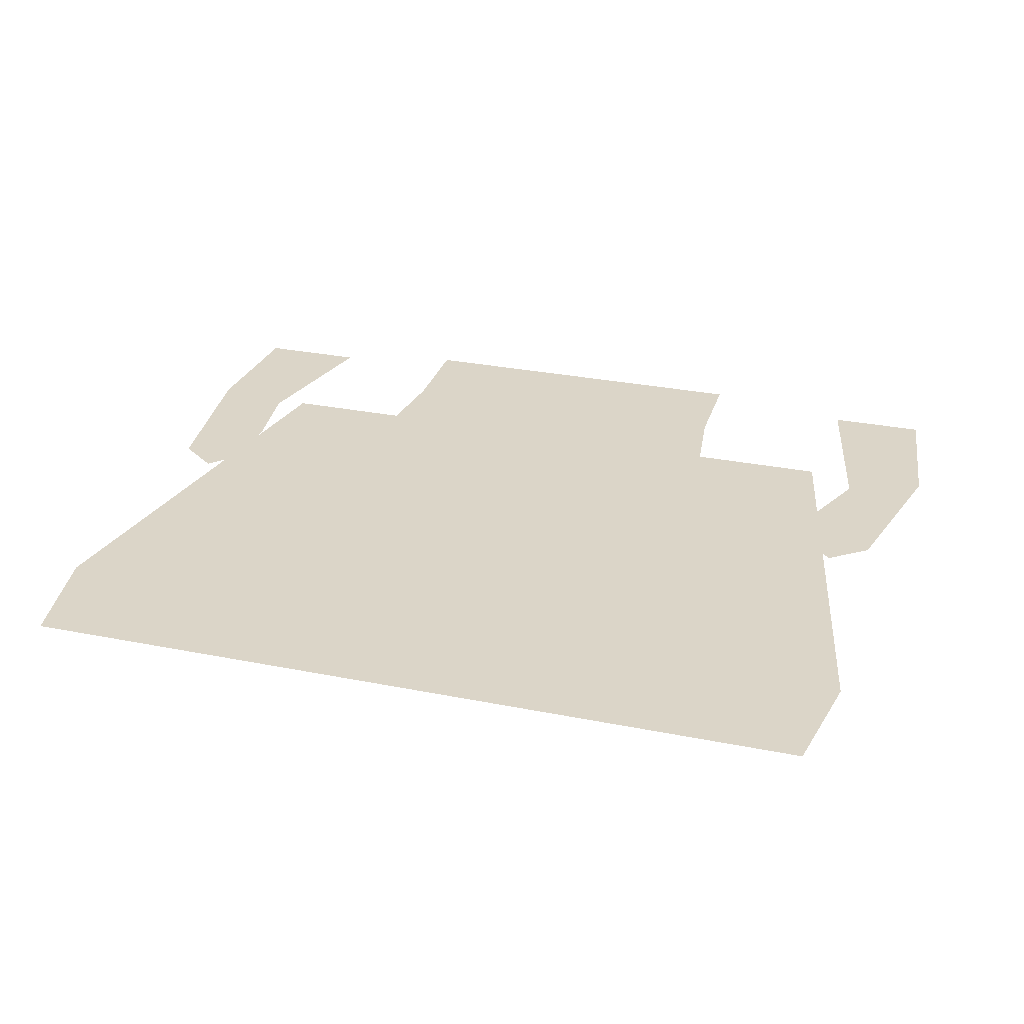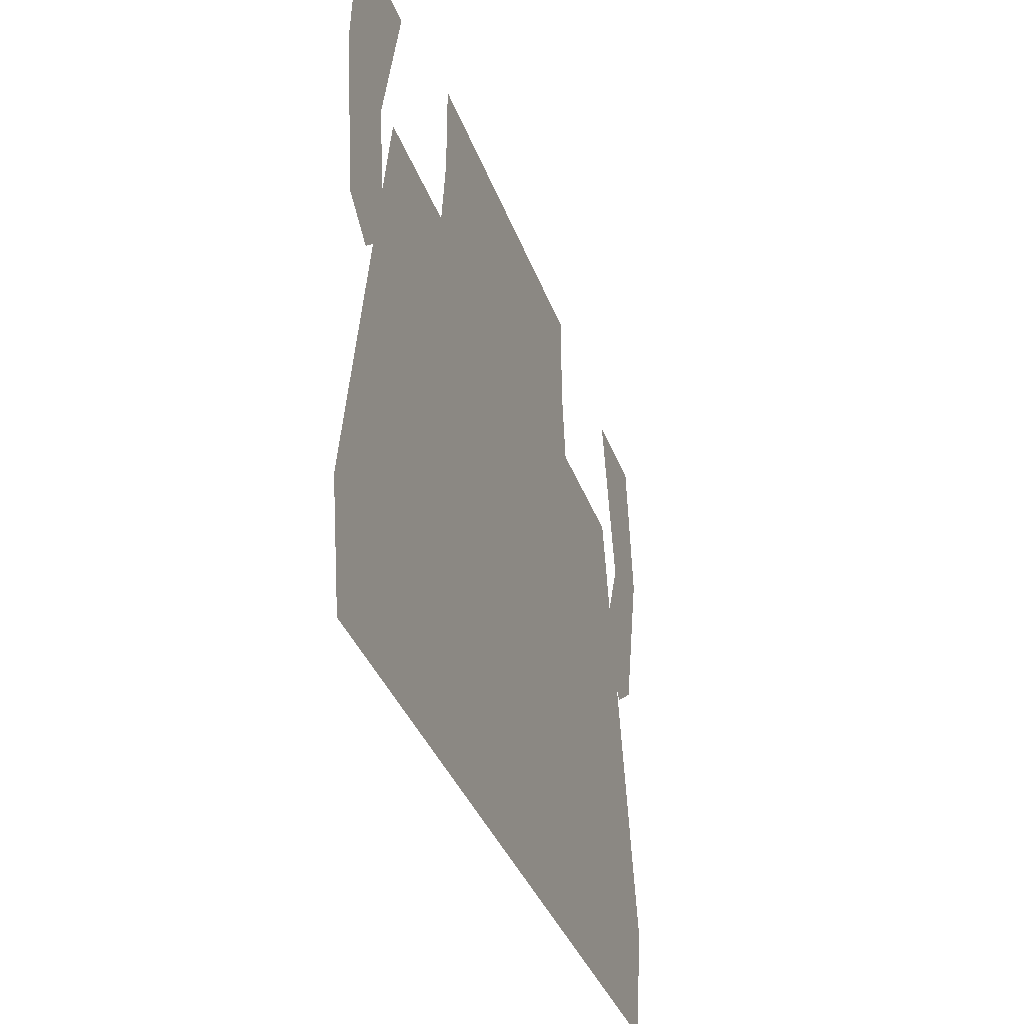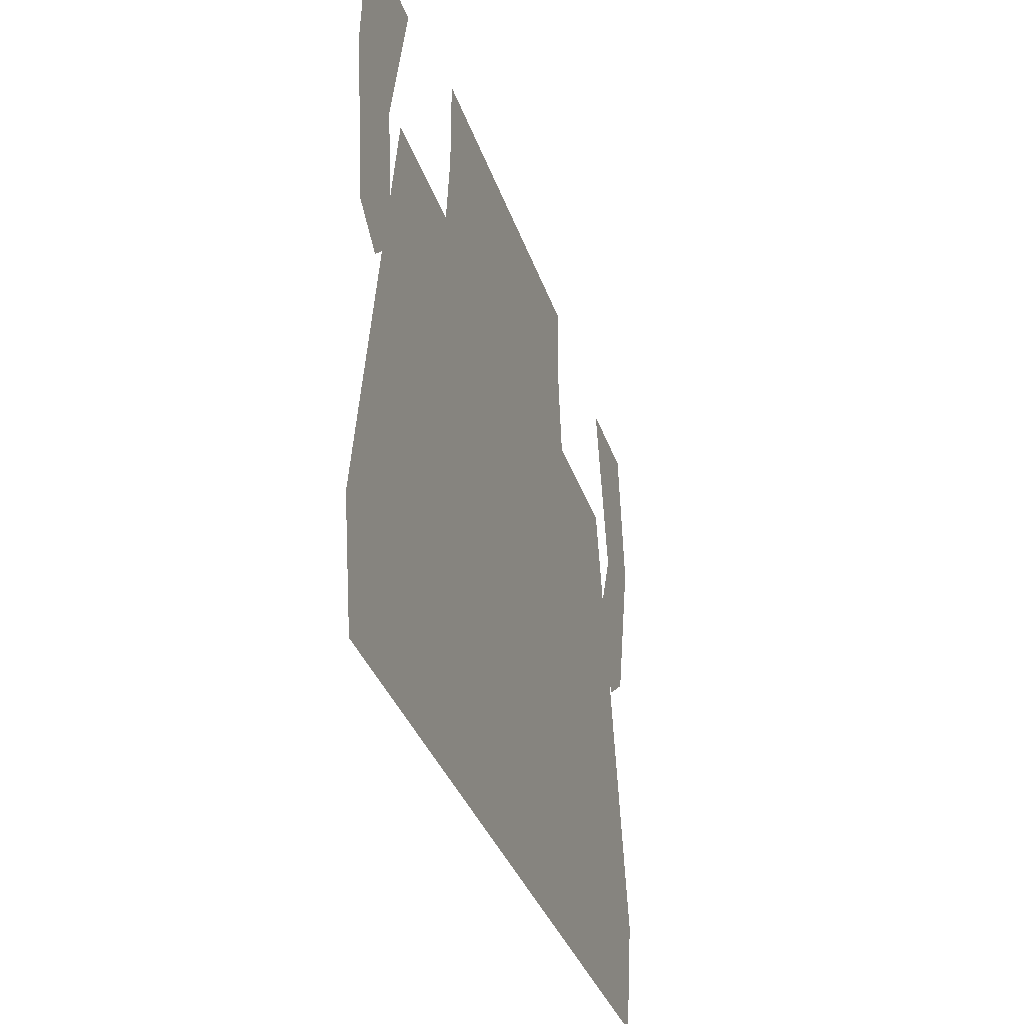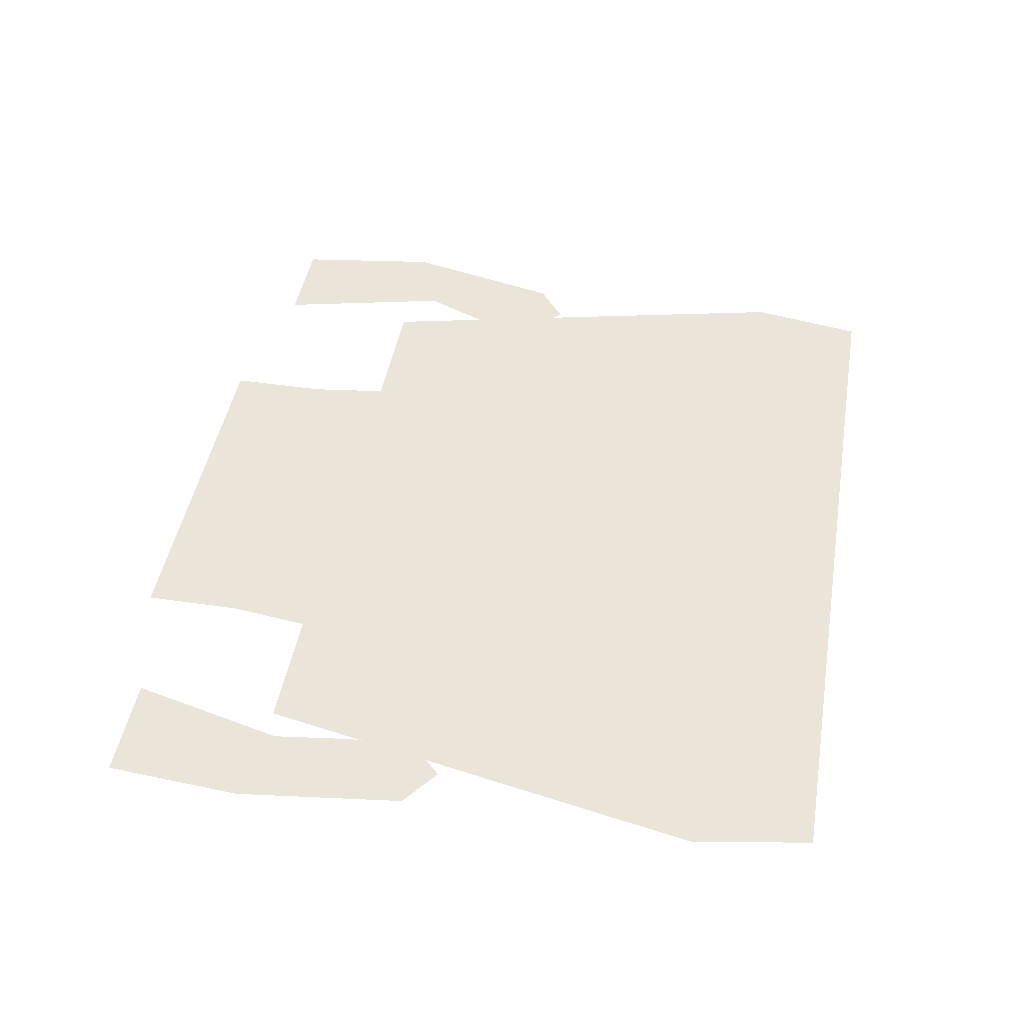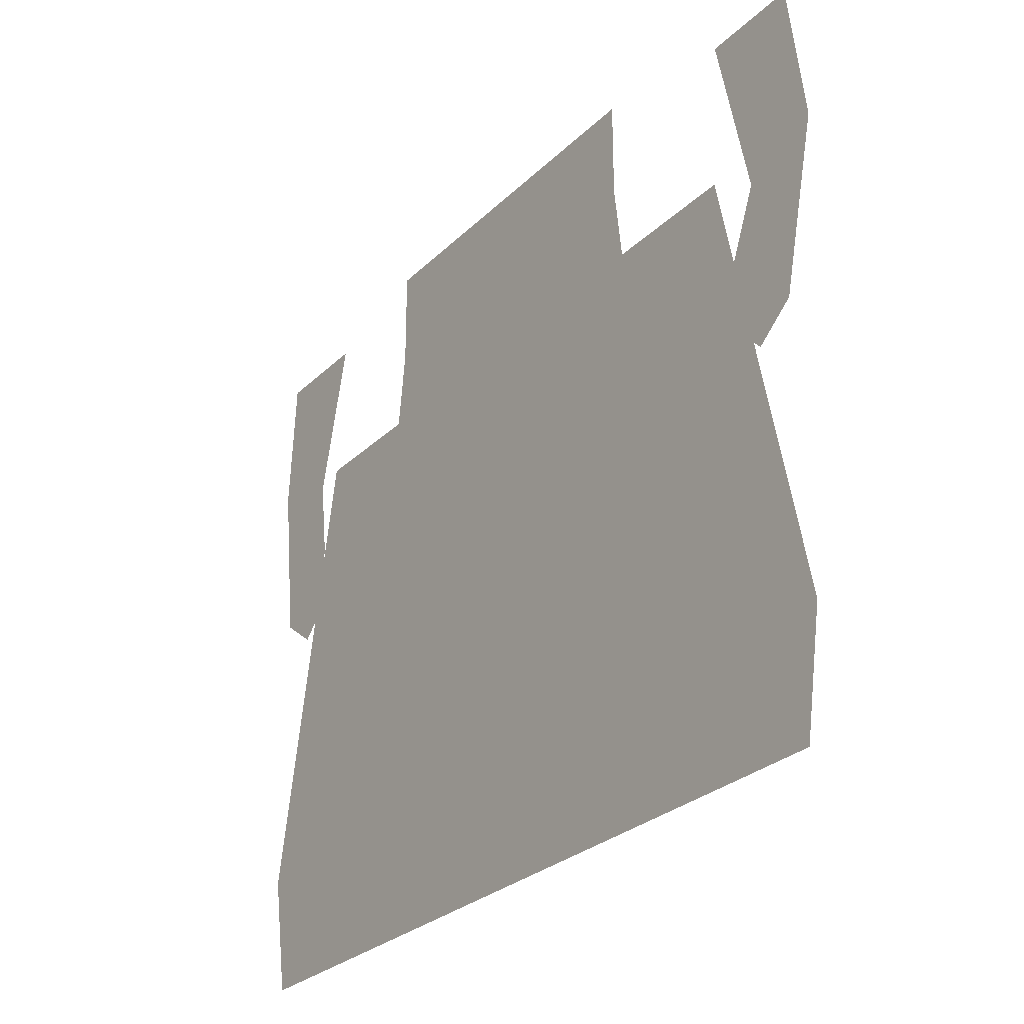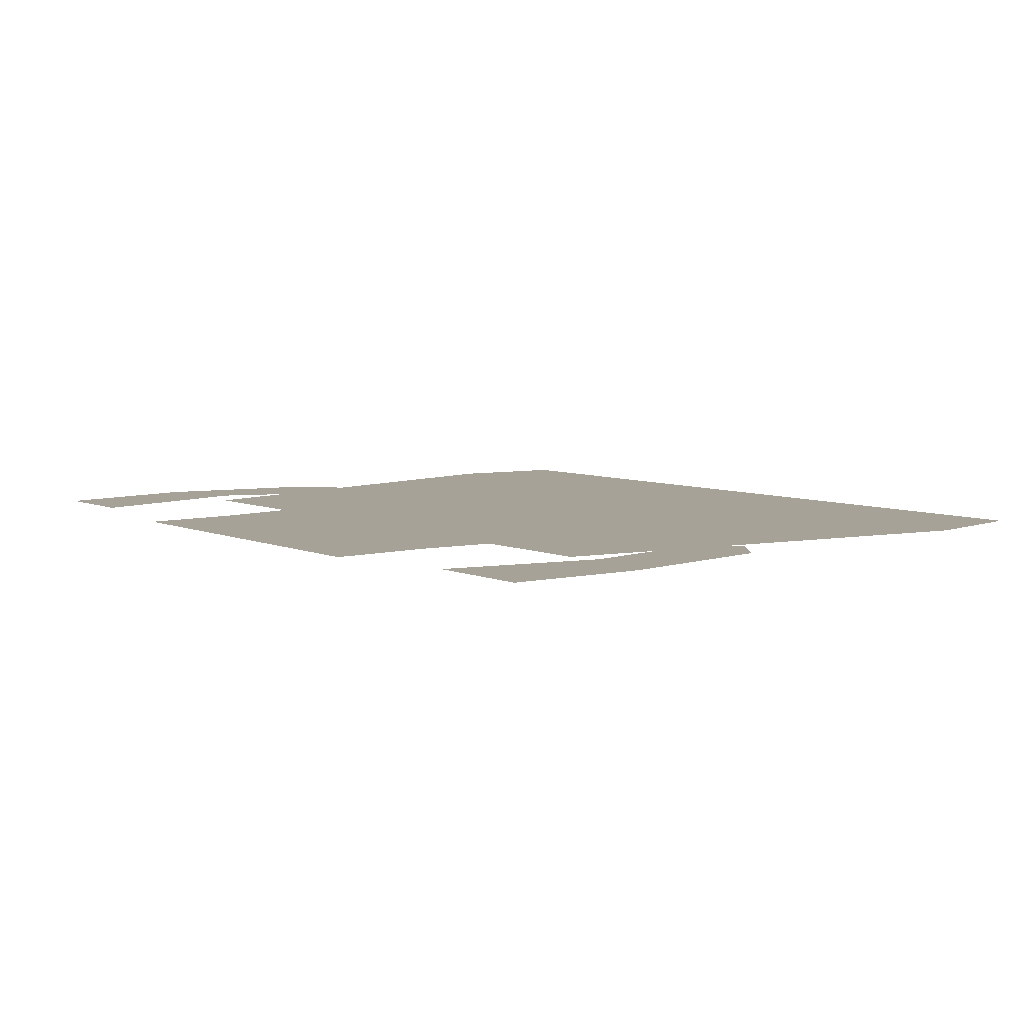
<metadata>
{"format":"obj","ext":"obj","renderer":"f3d","projection":"perspective","resolution":1024,"background":"white","views":[{"elev":29.6,"azim":-163.6,"up":"+Y"},{"elev":-35.7,"azim":108.4,"up":"+Z"},{"elev":-33.9,"azim":107.1,"up":"+Z"},{"elev":44.8,"azim":99.8,"up":"+Y"},{"elev":-27.6,"azim":-124.9,"up":"+Z"},{"elev":6.4,"azim":51.6,"up":"+Y"}]}
</metadata>
<code>
v -0.1406 0 0.3203
v -0.1641 0 0.3203
v -0.1875 0 0.1875
v -0.1719 0 0.1797
v -0.1484 0 0.125
v -0.2188 0 0.1953
v -0.2031 0 0.07031
v -0.1719 0 0.04688
v -0.1484 0 0.07031
v 0.4688 0 0.3203
v 0.4375 0 0.3203
v 0.4531 0 0.2031
v 0.4766 0 0.2109
v 0.4609 0 0.07812
v 0.4062 0 0.07812
v 0.4297 0 0.05469
v -0.125 0 0.1875
v -0.1875 0 -0.1406
v -0.1641 0 -0.1406
v -0.1172 0 0.1172
v 0.3672 0 0.1172
v 0.3828 0 0.1875
v 0.3906 0 0.2031
v -0.1328 0 0.2031
v -0.2109 0 -0.1562
v 0.4141 0 -0.1406
v 0.4453 0 -0.1406
v 0.4609 0 -0.1562
v -0.1953 0 -0.25
v 0.4453 0 -0.25
v 0.4141 0 0.1953
v 0.4062 0 0.1328
v 0.4297 0 0.1953
v 0.3984 0 0.3203
v 0.3828 0 0.3203
v -0.2031 0 0.3203
v -0.2188 0 0.3203
v -0.2344 0 0.2031
v 0.01562 0 0.2031
v 0.02344 0 0.2656
v -0.01562 0 0.2656
v -0.02344 0 0.2031
v 0.05469 0 0.2031
v 0.0625 0 0.2656
v 0.1328 0 0.2031
v 0.1328 0 0.2656
v 0.09375 0 0.2656
v 0.09375 0 0.2031
v 0.1719 0 0.2031
v 0.1719 0 0.2656
v 0.2109 0 0.2031
v 0.2031 0 0.2656
v 0.25 0 0.2031
v 0.2422 0 0.2656
v 0.2891 0 0.2031
v 0.2812 0 0.2656
v 0.02344 0 0.3438
v -0.01562 0 0.3438
v 0.0625 0 0.3438
v 0.1328 0 0.3438
v 0.09375 0 0.3438
v 0.1719 0 0.3438
v 0.2031 0 0.3438
v 0.2422 0 0.3438
v 0.2812 0 0.3438
f 1 2 3
f 1 3 4
f 4 3 5
f 10 11 12
f 10 12 13
f 13 12 14
f 5 3 6
f 5 6 7
f 5 7 8
f 5 8 9
f 14 12 15
f 14 15 16
f 36 6 3
f 36 3 2
f 12 11 34
f 12 34 33
f 12 33 15
f 15 33 32
f 17 18 19
f 17 19 20
f 17 20 21
f 17 21 22
f 29 30 28
f 29 28 25
f 17 22 23
f 17 23 24
f 17 24 18
f 18 24 25
f 18 25 19
f 19 25 26
f 22 27 28
f 22 28 23
f 26 25 28
f 26 28 27
f 19 26 21
f 19 21 20
f 21 26 27
f 21 27 22
f 31 32 33
f 31 33 34
f 31 34 35
f 36 37 38
f 36 38 6
f 38 7 6
f 39 40 41
f 39 41 42
f 43 44 40
f 43 40 39
f 46 60 61
f 46 61 47
f 45 46 47
f 45 47 48
f 48 47 44
f 48 44 43
f 49 50 46
f 49 46 45
f 51 52 50
f 51 50 49
f 53 54 52
f 53 52 51
f 55 56 54
f 55 54 53
f 40 57 58
f 40 58 41
f 44 59 57
f 44 57 40
f 47 61 59
f 47 59 44
f 50 62 60
f 50 60 46
f 52 63 62
f 52 62 50
f 54 64 63
f 54 63 52
f 56 65 64
f 56 64 54

</code>
